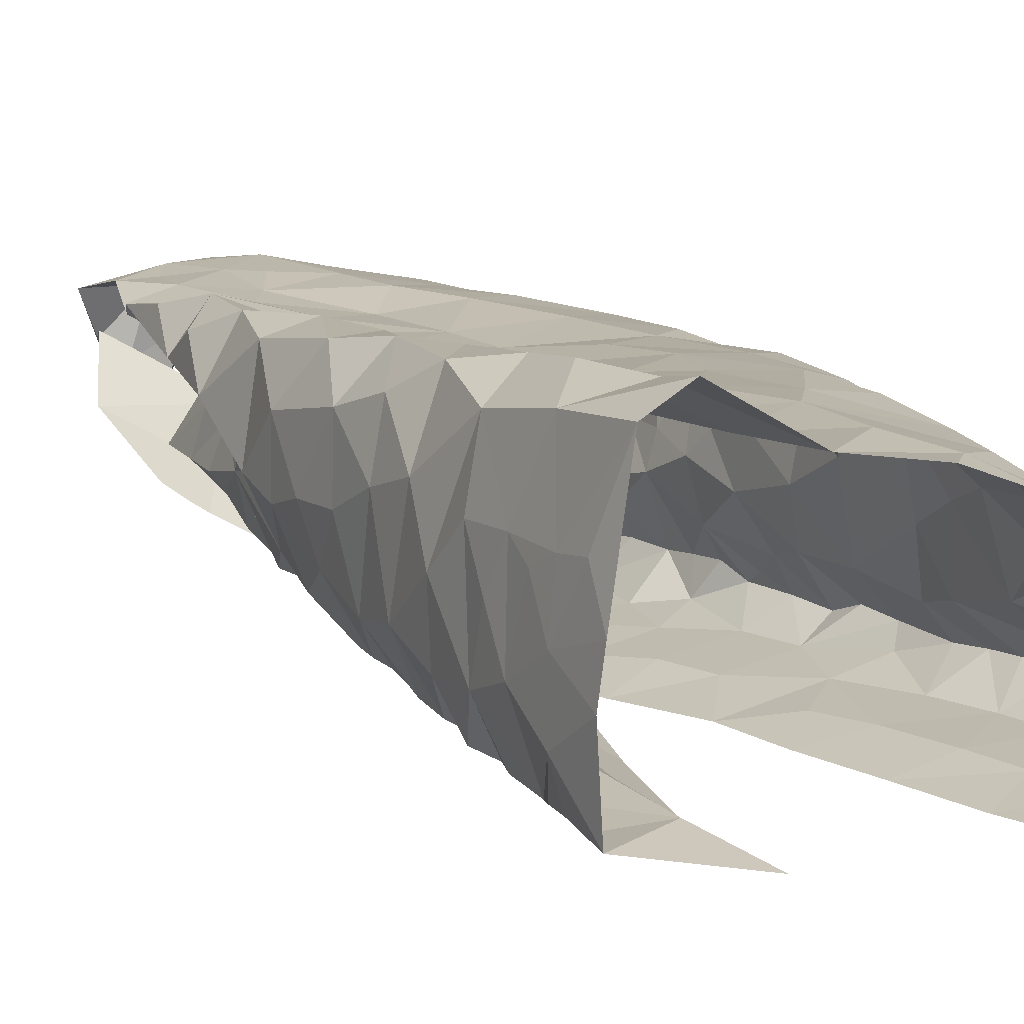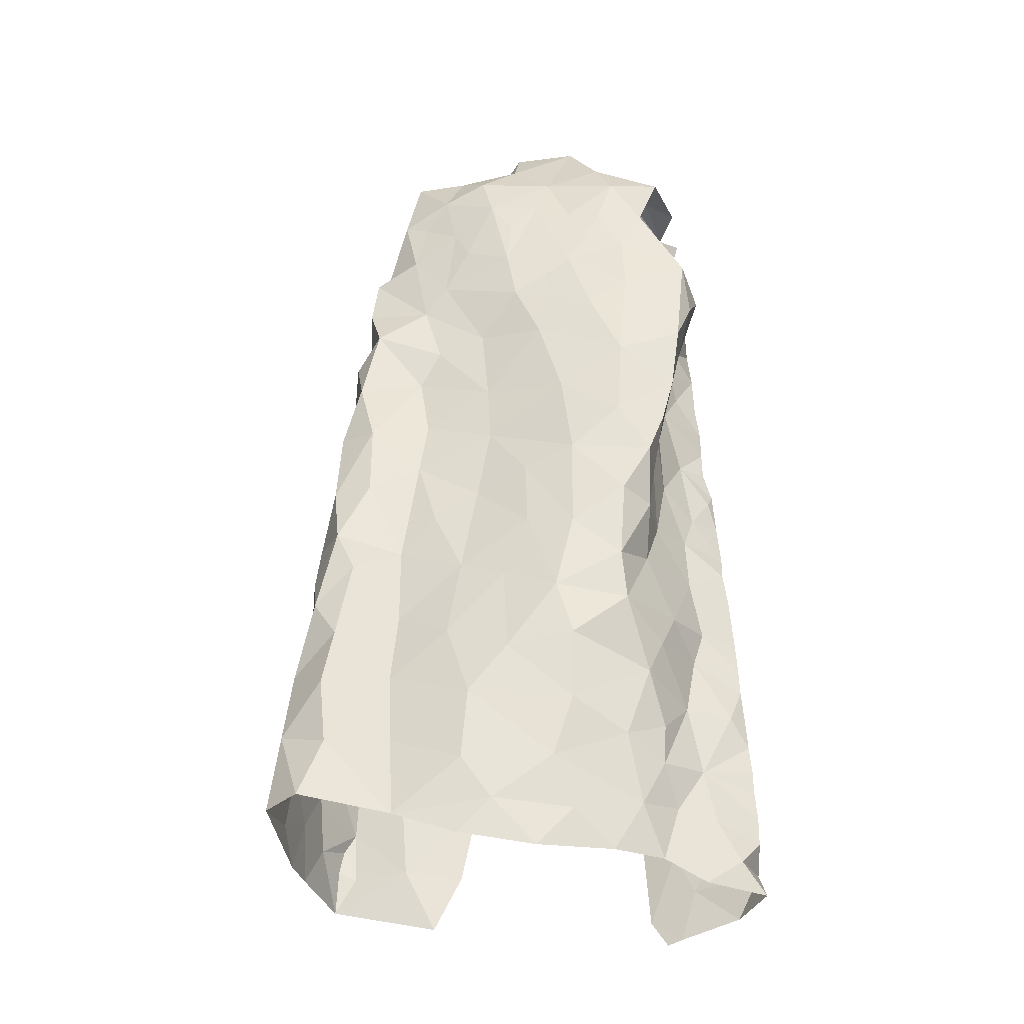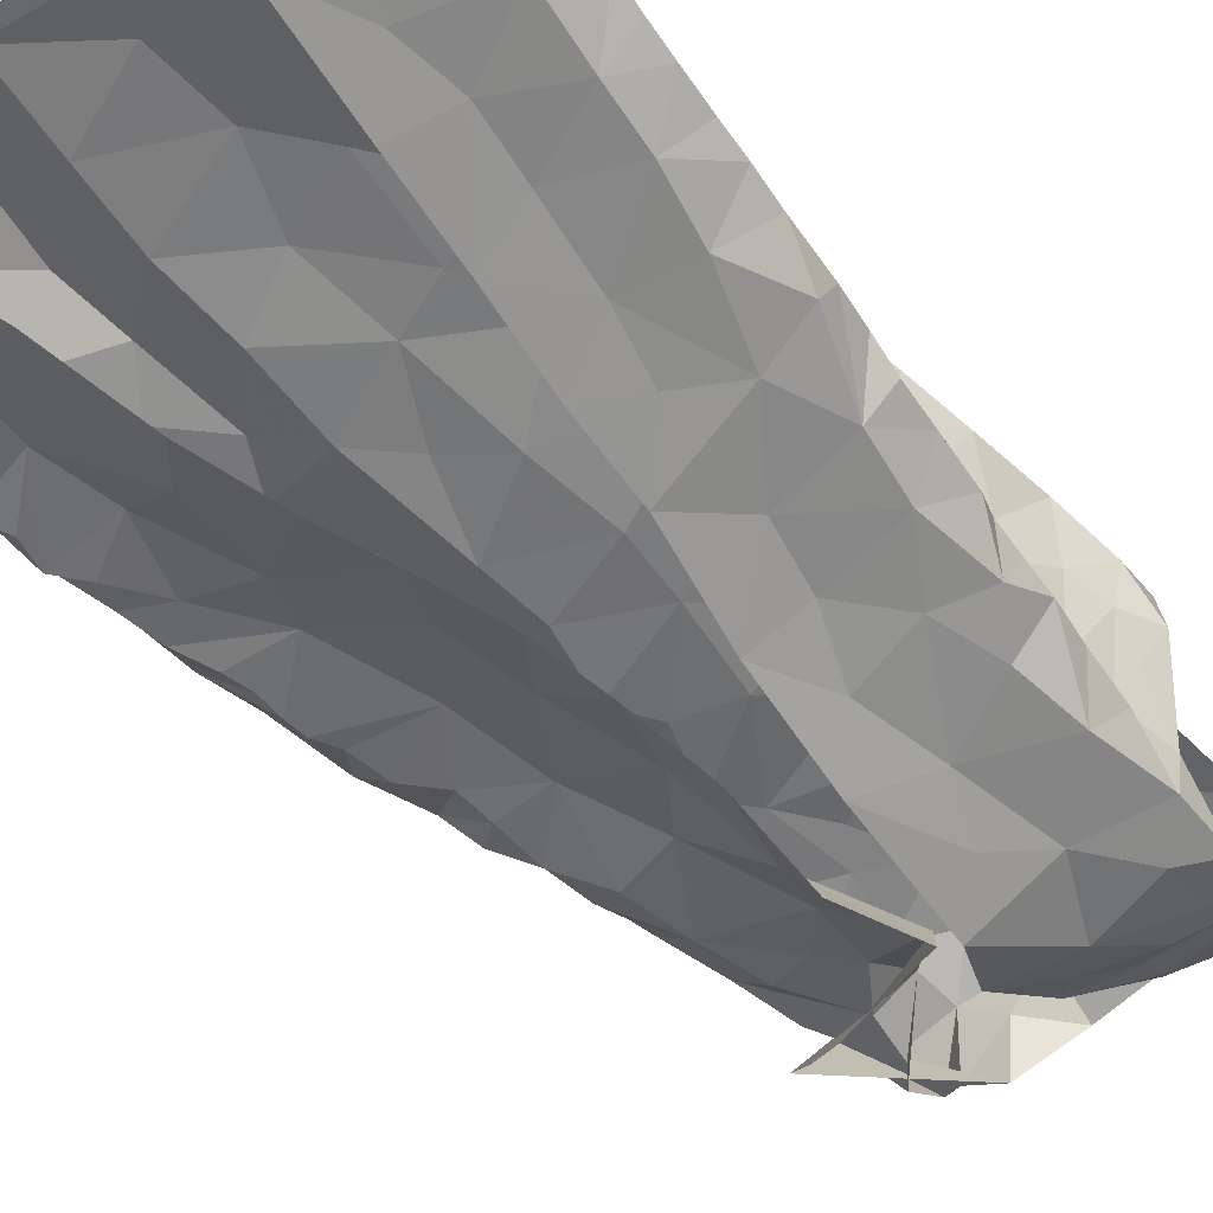
<metadata>
{"format":"obj","ext":"obj","renderer":"f3d","projection":"perspective","resolution":1024,"background":"white","views":[{"elev":3.9,"azim":-35.4,"up":"+Z"},{"elev":-44.6,"azim":13.9,"up":"+Y"},{"elev":-60.6,"azim":34.0,"up":"+Z"}]}
</metadata>
<code>
v -0.4906 0.07817 -1.325
v -0.4852 0.116 -1.313
v -0.47 0.1541 -1.311
v -0.4663 0.1884 -1.303
v -0.4558 0.2097 -1.3
v -0.4479 0.2728 -1.285
v -0.4216 0.2865 -1.281
v -0.411 0.4421 -1.246
v -0.3862 0.5381 -1.223
v -0.2684 0.5211 -1.272
v -0.2945 0.39 -1.287
v -0.3963 0.05581 -1.341
v -0.3347 0.2676 -1.316
v -0.2342 0.6651 -1.263
v -0.3643 0.6801 -1.17
v -0.3423 0.686 -1.186
v -0.3718 0.1113 -1.345
v -0.2833 0.4493 -1.274
v -0.2951 0.5121 -1.244
v -0.3653 0.5749 -1.216
v -0.4708 0.1096 -1.32
v -0.3148 0.68 -1.188
v -0.3526 0.194 -1.337
v -0.375 0.2257 -1.316
v -0.3175 0.3219 -1.3
v -0.3633 0.4182 -1.248
v -0.262 0.6011 -1.275
v -0.2819 0.5957 -1.237
v -0.244 0.6835 -1.218
v -0.3556 0.6299 -1.2
v -0.4199 0.1094 -1.318
v -0.382 0.1571 -1.329
v -0.4079 0.2289 -1.293
v -0.4211 0.1745 -1.303
v -0.378 0.2967 -1.286
v -0.3309 0.3673 -1.277
v -0.3187 0.431 -1.26
v -0.3234 0.5629 -1.216
v -0.3888 0.3368 -1.267
v -0.35 0.4945 -1.23
v -0.2902 0.6458 -1.205
v -0.06908 0.6427 -1.135
v -0.08386 0.6107 -1.144
v -0.09419 0.5767 -1.145
v -0.1077 0.5302 -1.151
v -0.1229 0.4568 -1.149
v -0.1341 0.3675 -1.178
v -0.1372 0.224 -1.18
v -0.1429 0.1447 -1.202
v -0.1228 0.007751 -1.252
v -0.07607 0.0121 -1.292
v -0.09228 0.03531 -1.269
v -0.07733 0.06201 -1.286
v -0.07713 0.1182 -1.285
v -0.0788 0.2262 -1.272
v -0.07917 0.2832 -1.269
v -0.08248 0.3613 -1.252
v -0.08461 0.4658 -1.246
v -0.1072 0.5721 -1.2
v -0.1254 0.4305 -1.186
v -0.109 0.5981 -1.186
v -0.1046 0.4167 -1.225
v -0.1555 0.02238 -1.229
v -0.1096 0.0713 -1.257
v -0.1468 0.1101 -1.21
v -0.1168 0.2436 -1.239
v -0.1068 0.2804 -1.243
v -0.1135 0.3838 -1.221
v -0.1132 0.3333 -1.227
v -0.11 0.4801 -1.21
v -0.1235 0.481 -1.166
v -0.1173 0.5295 -1.179
v -0.1412 0.07758 -1.236
v -0.1262 0.1867 -1.235
v -0.08927 0.1889 -1.261
v -0.1177 0.1237 -1.25
v -0.1263 0.2648 -1.196
v -0.3463 0.6736 -1.107
v -0.3713 0.6438 -1.106
v -0.376 0.6226 -1.115
v -0.4137 0.5335 -1.142
v -0.4438 0.4838 -1.166
v -0.4571 0.4036 -1.176
v -0.4628 0.3577 -1.18
v -0.4865 0.1612 -1.179
v -0.4898 0.1394 -1.195
v -0.4805 0.1356 -1.31
v -0.4598 0.2343 -1.294
v -0.4439 0.2529 -1.291
v -0.4429 0.3043 -1.278
v -0.4323 0.332 -1.273
v -0.4272 0.353 -1.268
v -0.4266 0.3736 -1.264
v -0.4251 0.3913 -1.259
v -0.4163 0.4096 -1.253
v -0.3902 0.4659 -1.239
v -0.3881 0.4957 -1.233
v -0.4039 0.5094 -1.225
v -0.3834 0.578 -1.207
v -0.3818 0.6081 -1.186
v -0.3544 0.6775 -1.134
v -0.4167 0.4864 -1.213
v -0.3523 0.6619 -1.123
v -0.4986 0.06531 -1.223
v -0.4936 0.1183 -1.232
v -0.4794 0.2043 -1.261
v -0.4121 0.5138 -1.167
v -0.4017 0.5627 -1.171
v -0.4988 0.07278 -1.258
v -0.4669 0.2964 -1.237
v -0.4787 0.2434 -1.205
v -0.4572 0.34 -1.238
v -0.3884 0.5764 -1.14
v -0.4499 0.4419 -1.182
v -0.4526 0.3866 -1.215
v -0.4921 0.1208 -1.282
v -0.4707 0.2513 -1.259
v -0.4307 0.4342 -1.232
v -0.4873 0.1624 -1.252
v -0.3688 0.627 -1.142
v -0.08394 0.04649 -1.312
v -0.07631 0.091 -1.288
v -0.07632 0.14 -1.281
v -0.07745 0.1666 -1.28
v -0.07788 0.1934 -1.278
v -0.07867 0.2538 -1.27
v -0.08022 0.3302 -1.26
v -0.0825 0.3876 -1.258
v -0.0837 0.4243 -1.251
v -0.08806 0.4502 -1.239
v -0.08992 0.4872 -1.234
v -0.08943 0.5153 -1.232
v -0.08875 0.5429 -1.231
v -0.1035 0.6344 -1.188
v -0.08623 0.6378 -1.161
v -0.3804 0.6305 -1.174
v -0.1724 0.8072 -1.167
v -0.08726 0.7977 -1.175
v -0.1186 0.755 -1.21
v -0.1775 0.8218 -1.147
v -0.1571 0.8466 -1.116
v -0.1243 0.8247 -1.132
v -0.08553 0.8064 -1.138
v -0.1055 0.8064 -1.169
v -0.1 0.7787 -1.192
v -0.1472 0.8147 -1.155
v -0.1751 0.008093 -1.345
v -0.1896 0.03487 -1.347
v -0.215 0.5441 -1.302
v -0.2204 0.7814 -1.182
v -0.1063 0.01427 -1.327
v -0.1932 0.1323 -1.34
v -0.09149 0.6797 -1.188
v -0.1609 0.009537 -1.341
v -0.2346 0.7121 -1.246
v -0.09297 0.7296 -1.219
v -0.09455 0.6734 -1.232
v -0.201 0.2869 -1.323
v -0.1964 0.2093 -1.332
v -0.2114 0.447 -1.309
v -0.1612 0.09318 -1.331
v -0.1518 0.1425 -1.322
v -0.1495 0.7666 -1.207
v -0.1593 0.2585 -1.309
v -0.1668 0.3112 -1.306
v -0.1125 0.2702 -1.297
v -0.08828 0.3246 -1.277
v -0.1096 0.4418 -1.274
v -0.09094 0.5781 -1.225
v -0.1845 0.6195 -1.278
v -0.2159 0.6573 -1.287
v -0.1755 0.7199 -1.245
v -0.2041 0.7519 -1.213
v -0.175 0.7833 -1.185
v -0.1283 0.3367 -1.292
v -0.1057 0.217 -1.302
v -0.1058 0.3896 -1.279
v -0.1354 0.4923 -1.274
v -0.145 0.05261 -1.331
v -0.1551 0.1943 -1.316
v -0.1634 0.3971 -1.293
v -0.1696 0.5709 -1.275
v -0.09869 0.5064 -1.259
v -0.2016 0.3557 -1.314
v -0.1011 0.112 -1.314
v -0.1183 0.5452 -1.264
v -0.1853 0.5036 -1.289
v -0.09097 0.6218 -1.223
v -0.1697 0.4493 -1.288
v -0.1207 0.7072 -1.235
v -0.1519 0.6544 -1.258
v -0.1041 0.1701 -1.308
v -0.1082 0.6041 -1.253
v -0.3359 0.7289 -1.201
v -0.3825 0.7691 -1.138
v -0.3527 0.739 -1.188
v -0.3255 0.723 -1.208
v -0.3514 0.7318 -1.162
v -0.3185 0.7855 -1.158
v -0.3343 0.859 -1.096
v -0.367 0.7955 -1.089
v -0.3387 0.8228 -1.128
v -0.3146 0.7439 -1.166
v -0.2881 0.75 -1.138
v -0.314 0.734 -1.178
v -0.2949 0.7075 -1.176
v -0.2682 0.7533 -1.039
v -0.2486 0.7198 -1.046
v -0.1561 0.7234 -1.056
v -0.1126 0.721 -1.066
v -0.3691 0.7689 -1.057
v -0.2878 0.8475 -1.131
v -0.3449 0.755 -1.054
v -0.3575 0.8422 -1.062
v -0.3171 0.8465 -1.112
v -0.321 0.785 -1.045
v -0.1117 0.8165 -1.123
v -0.307 0.8333 -1.059
v -0.1869 0.7312 -1.052
v -0.09495 0.791 -1.082
v -0.2459 0.8776 -1.074
v -0.1395 0.7709 -1.054
v -0.1557 0.8101 -1.06
v -0.222 0.7427 -1.047
v -0.2791 0.801 -1.041
v -0.2471 0.8324 -1.057
v -0.2086 0.7876 -1.051
v -0.1867 0.8676 -1.072
v -0.1394 0.8393 -1.11
v -0.2771 0.8378 -1.085
v -0.4881 0.05599 -1.122
v -0.4947 0.08506 -1.186
v -0.311 0.7289 -1.049
v -0.29 0.05036 -1.142
v -0.4021 0.6954 -1.071
v -0.2554 0.01126 -1.165
v -0.1666 0.06233 -1.199
v -0.07377 0.6071 -1.111
v -0.1341 0.6833 -1.065
v -0.4854 0.1837 -1.213
v -0.4538 0.05341 -1.101
v -0.2968 0.6983 -1.051
v -0.1727 0.1216 -1.173
v -0.1431 0.3141 -1.159
v -0.394 0.5899 -1.12
v -0.3214 0.02113 -1.145
v -0.1287 0.414 -1.146
v -0.1105 0.4516 -1.109
v -0.1896 0.6643 -1.06
v -0.159 0.2439 -1.13
v -0.2084 0.2031 -1.118
v -0.1493 0.1868 -1.171
v -0.379 0.04603 -1.139
v -0.4347 0.4794 -1.09
v -0.1323 0.3571 -1.131
v -0.4921 0.1135 -1.186
v -0.4371 0.4017 -1.089
v -0.17 0.5977 -1.066
v -0.2138 0.1423 -1.135
v -0.2345 0.08856 -1.144
v -0.1931 0.01623 -1.196
v -0.2223 0.04533 -1.167
v -0.08703 0.5608 -1.099
v -0.4601 0.3606 -1.125
v -0.4156 0.6187 -1.104
v -0.4234 0.5802 -1.087
v -0.4745 0.2654 -1.158
v -0.4371 0.5441 -1.124
v -0.4133 0.5337 -1.074
v -0.2207 0.2531 -1.106
v -0.1332 0.6272 -1.071
v -0.3574 0.7075 -1.059
v -0.3464 0.6315 -1.07
v -0.3234 0.6584 -1.063
v -0.3148 0.08979 -1.13
v -0.07487 0.6485 -1.087
v -0.4695 0.3103 -1.165
v -0.4603 0.3095 -1.115
v -0.451 0.2669 -1.098
v -0.4136 0.3029 -1.091
v -0.1598 0.2862 -1.114
v -0.2019 0.3233 -1.098
v -0.2542 0.6779 -1.052
v -0.0982 0.5007 -1.11
v -0.205 0.4927 -1.079
v -0.1505 0.4541 -1.086
v -0.1431 0.5317 -1.078
v -0.4793 0.1312 -1.118
v -0.3823 0.1856 -1.125
v -0.4377 0.1719 -1.095
v -0.433 0.1091 -1.103
v -0.3807 0.1206 -1.132
v -0.3064 0.1547 -1.119
v -0.4824 0.2047 -1.175
v -0.4518 0.4388 -1.129
v -0.4306 0.3446 -1.087
v -0.3729 0.3266 -1.11
v -0.4005 0.4003 -1.085
v -0.3466 0.4816 -1.095
v -0.3555 0.4294 -1.1
v -0.399 0.4703 -1.077
v -0.3946 0.6013 -1.065
v -0.2692 0.1955 -1.114
v -0.4735 0.2022 -1.121
v -0.1248 0.4076 -1.104
v -0.1513 0.3564 -1.099
v -0.4278 0.2262 -1.094
v -0.3747 0.2524 -1.119
v -0.2828 0.5115 -1.088
v -0.2822 0.4566 -1.096
v -0.3538 0.5404 -1.088
v -0.3253 0.2224 -1.112
v -0.247 0.6273 -1.06
v -0.3323 0.574 -1.079
v -0.2454 0.334 -1.098
v -0.3377 0.3597 -1.103
v -0.2965 0.3858 -1.104
v -0.2461 0.4002 -1.094
v -0.3121 0.2971 -1.107
v -0.2247 0.5711 -1.068
v -0.2866 0.5849 -1.078
v -0.1981 0.4147 -1.09
v -0.2705 0.2772 -1.106
v -0.3919 0.7122 -1.078
v -0.4073 0.645 -1.071
f 94 26 39
f 34 4 5
f 24 23 32
f 20 9 99
f 38 20 30
f 28 27 10
f 21 2 87
f 31 1 21
f 30 15 16
f 39 91 92
f 19 10 18
f 40 20 38
f 41 22 206
f 100 136 30
f 101 15 120
f 39 90 91
f 39 92 93
f 26 95 8
f 206 29 41
f 21 3 31
f 12 1 31
f 15 30 136
f 15 136 120
f 32 23 17
f 7 89 6
f 39 7 90
f 39 93 94
f 96 26 8
f 97 40 96
f 40 9 20
f 30 99 100
f 14 27 28
f 3 21 87
f 30 16 22
f 17 12 31
f 4 34 3
f 31 3 34
f 88 89 33
f 33 35 24
f 24 35 13
f 7 39 35
f 35 25 13
f 35 39 36
f 36 25 35
f 11 25 36
f 11 36 37
f 36 39 26
f 26 94 95
f 18 11 37
f 9 97 98
f 9 40 97
f 30 20 99
f 28 29 14
f 31 32 17
f 34 5 88
f 88 33 34
f 24 34 33
f 24 13 23
f 28 19 38
f 29 28 41
f 30 22 41
f 34 32 31
f 24 32 34
f 26 96 40
f 37 26 40
f 18 37 19
f 37 36 26
f 19 28 10
f 40 19 37
f 30 41 38
f 40 38 19
f 28 38 41
f 7 33 89
f 35 33 7
f 43 134 135
f 64 53 122
f 42 43 135
f 76 122 54
f 69 244 77
f 62 68 128
f 47 60 247
f 66 55 126
f 247 60 46
f 57 69 127
f 125 75 124
f 67 126 56
f 70 131 132
f 134 43 61
f 72 59 61
f 72 45 71
f 130 70 62
f 72 133 59
f 43 44 61
f 61 44 72
f 76 123 124
f 65 237 73
f 76 65 73
f 76 54 123
f 66 75 55
f 75 66 74
f 48 74 66
f 66 77 48
f 67 56 127
f 244 69 47
f 128 68 57
f 130 62 129
f 70 58 131
f 70 130 58
f 132 133 72
f 45 72 44
f 51 52 50
f 64 52 53
f 50 52 63
f 52 64 63
f 49 65 74
f 48 252 74
f 67 66 126
f 68 69 57
f 67 127 69
f 72 70 132
f 60 71 46
f 71 60 70
f 64 73 63
f 73 237 63
f 73 64 76
f 75 76 124
f 74 65 76
f 76 64 122
f 49 74 252
f 60 68 62
f 70 60 62
f 71 70 72
f 75 74 76
f 67 77 66
f 68 47 69
f 68 60 47
f 77 67 69
f 116 87 2
f 116 3 87
f 88 117 89
f 110 277 112
f 112 91 90
f 115 93 112
f 89 117 6
f 103 120 80
f 8 95 118
f 97 96 102
f 108 136 100
f 108 100 99
f 113 245 120
f 108 120 136
f 95 94 118
f 256 105 232
f 79 78 103
f 102 98 97
f 82 81 107
f 112 92 91
f 80 79 103
f 115 84 83
f 245 80 120
f 120 103 101
f 104 232 105
f 105 256 86
f 119 86 85
f 4 3 106
f 5 4 106
f 267 110 111
f 110 90 6
f 90 110 112
f 110 267 277
f 82 107 102
f 102 96 118
f 118 96 8
f 102 108 98
f 9 108 99
f 9 98 108
f 81 113 108
f 1 116 2
f 104 105 109
f 119 105 86
f 106 88 5
f 117 110 6
f 277 84 112
f 112 93 92
f 118 94 115
f 112 84 115
f 118 114 102
f 107 81 108
f 108 113 120
f 119 116 105
f 1 109 116
f 116 119 3
f 106 3 119
f 240 119 85
f 115 83 114
f 93 115 94
f 115 114 118
f 102 107 108
f 116 109 105
f 106 117 88
f 294 111 106
f 106 119 240
f 294 106 240
f 111 117 106
f 110 117 111
f 114 82 102
f 129 62 128
f 167 127 56
f 59 133 169
f 121 53 52
f 52 51 121
f 55 75 125
f 90 7 6
f 2 21 1
f 103 78 101
f 144 145 146
f 139 145 156
f 138 145 144
f 144 142 217
f 142 144 146
f 140 141 146
f 146 229 142
f 145 137 146
f 229 146 141
f 137 140 146
f 145 139 163
f 143 144 217
f 137 145 174
f 174 145 163
f 126 55 176
f 126 176 166
f 163 139 172
f 129 128 177
f 134 157 153
f 135 153 42
f 183 131 58
f 154 179 151
f 154 148 179
f 150 173 155
f 165 158 184
f 160 181 184
f 137 174 150
f 150 140 137
f 166 164 175
f 176 55 125
f 133 132 183
f 53 121 122
f 51 151 121
f 185 192 123
f 122 185 54
f 188 134 61
f 187 189 160
f 190 139 156
f 148 154 147
f 167 177 127
f 167 56 166
f 166 56 126
f 129 177 168
f 177 57 127
f 183 58 168
f 187 160 149
f 151 179 121
f 192 124 123
f 170 182 149
f 157 156 153
f 134 153 135
f 134 188 157
f 148 161 179
f 174 163 173
f 164 158 165
f 159 158 164
f 175 167 166
f 159 164 180
f 180 162 159
f 128 57 177
f 58 130 129
f 132 131 183
f 54 185 123
f 192 125 124
f 125 192 176
f 152 161 148
f 149 171 170
f 181 175 184
f 164 165 175
f 168 189 178
f 177 181 168
f 58 129 168
f 181 160 189
f 162 152 159
f 59 188 61
f 188 59 169
f 170 171 191
f 172 139 190
f 191 172 190
f 172 173 163
f 173 172 155
f 175 177 167
f 183 168 178
f 172 191 171
f 171 155 172
f 186 193 133
f 156 157 190
f 176 180 164
f 168 181 189
f 185 161 162
f 152 162 161
f 191 157 193
f 193 182 191
f 178 182 186
f 179 161 185
f 164 166 176
f 180 176 192
f 175 181 177
f 121 179 185
f 175 165 184
f 192 185 162
f 122 121 185
f 187 149 182
f 178 186 183
f 187 182 178
f 187 178 189
f 150 174 173
f 190 157 191
f 186 133 183
f 182 193 186
f 170 191 182
f 192 162 180
f 193 157 188
f 169 193 188
f 133 193 169
f 206 203 204
f 196 194 197
f 197 14 205
f 29 206 204
f 195 201 212
f 201 215 212
f 201 202 200
f 215 201 200
f 78 198 101
f 16 206 22
f 199 203 198
f 202 201 204
f 201 195 204
f 198 15 101
f 206 16 203
f 15 203 16
f 202 204 199
f 14 29 205
f 203 15 198
f 204 203 199
f 195 205 204
f 29 204 205
f 196 205 195
f 197 205 196
f 213 216 211
f 211 216 214
f 224 207 208
f 222 210 220
f 143 217 220
f 214 200 202
f 218 214 216
f 223 217 229
f 229 141 228
f 212 215 230
f 215 200 218
f 215 218 230
f 221 212 230
f 216 213 233
f 207 216 233
f 209 210 222
f 209 222 219
f 223 220 217
f 218 225 226
f 225 218 216
f 225 216 207
f 228 223 229
f 219 227 224
f 227 222 223
f 226 228 221
f 223 228 227
f 200 214 218
f 230 218 226
f 222 227 219
f 226 221 230
f 225 227 226
f 226 227 228
f 217 142 229
f 225 207 227
f 227 207 224
f 220 223 222
f 259 252 251
f 268 81 82
f 231 232 104
f 295 82 114
f 81 268 245
f 265 235 79
f 253 292 291
f 264 83 84
f 238 42 276
f 252 250 251
f 243 65 49
f 210 209 239
f 45 284 71
f 42 238 43
f 274 233 272
f 211 324 272
f 236 234 246
f 236 261 262
f 239 276 210
f 264 84 277
f 81 245 113
f 283 208 207
f 233 213 272
f 262 234 236
f 48 77 250
f 243 237 65
f 209 249 239
f 85 86 256
f 295 114 83
f 272 324 235
f 243 49 252
f 284 45 263
f 238 263 44
f 271 276 239
f 294 240 85
f 82 295 254
f 268 82 254
f 250 77 244
f 48 250 252
f 209 219 249
f 80 265 79
f 245 265 80
f 233 242 207
f 246 234 253
f 260 243 259
f 263 45 44
f 44 43 238
f 278 277 267
f 295 83 264
f 244 281 250
f 255 47 247
f 305 247 248
f 245 268 265
f 237 260 261
f 304 111 294
f 241 291 288
f 264 257 295
f 255 244 47
f 306 255 305
f 247 46 248
f 224 249 219
f 262 260 234
f 46 284 248
f 256 232 231
f 264 296 257
f 247 305 255
f 313 258 249
f 271 239 249
f 250 281 270
f 243 252 259
f 284 46 71
f 256 288 85
f 304 294 85
f 231 241 288
f 256 231 288
f 281 244 255
f 254 269 268
f 257 296 298
f 283 313 249
f 251 250 270
f 269 266 268
f 303 259 251
f 249 258 271
f 303 293 259
f 272 213 211
f 260 237 243
f 237 261 63
f 260 262 261
f 267 111 304
f 238 276 263
f 263 276 271
f 263 271 287
f 278 296 264
f 265 268 266
f 265 266 302
f 302 325 265
f 85 288 304
f 288 291 290
f 288 290 304
f 253 291 241
f 306 305 322
f 283 249 224
f 271 258 287
f 272 273 274
f 302 273 325
f 272 235 273
f 325 273 235
f 293 260 259
f 260 293 275
f 260 275 234
f 292 253 275
f 277 278 264
f 296 278 279
f 279 278 267
f 279 280 296
f 304 279 267
f 270 282 315
f 281 255 306
f 282 281 306
f 282 270 281
f 266 269 302
f 269 311 302
f 273 302 314
f 283 224 208
f 263 287 284
f 248 284 286
f 285 286 287
f 287 286 284
f 304 290 307
f 289 307 290
f 289 290 292
f 290 291 292
f 234 275 253
f 293 289 292
f 275 293 292
f 295 257 254
f 254 257 301
f 301 257 298
f 298 300 301
f 280 297 296
f 297 298 296
f 269 254 301
f 299 301 300
f 269 301 311
f 301 299 311
f 311 299 309
f 270 315 323
f 270 303 251
f 274 242 233
f 303 312 293
f 312 303 323
f 270 323 303
f 308 312 319
f 274 283 242
f 320 258 313
f 283 274 313
f 321 313 274
f 321 274 273
f 320 313 321
f 283 207 242
f 286 322 305
f 248 286 305
f 322 282 306
f 285 287 320
f 320 287 258
f 320 309 285
f 307 289 308
f 307 280 279
f 289 293 312
f 299 310 309
f 299 300 310
f 310 300 317
f 314 311 309
f 319 323 315
f 308 289 312
f 279 304 307
f 314 302 311
f 314 321 273
f 285 322 286
f 318 282 322
f 315 282 318
f 300 298 297
f 317 319 315
f 300 297 316
f 316 317 300
f 317 315 318
f 317 316 319
f 316 297 319
f 297 280 308
f 297 308 319
f 317 318 310
f 308 280 307
f 309 320 321
f 285 309 310
f 322 310 318
f 285 310 322
f 314 309 321
f 324 78 79
f 235 324 79
f 265 325 235
f 319 312 323

</code>
